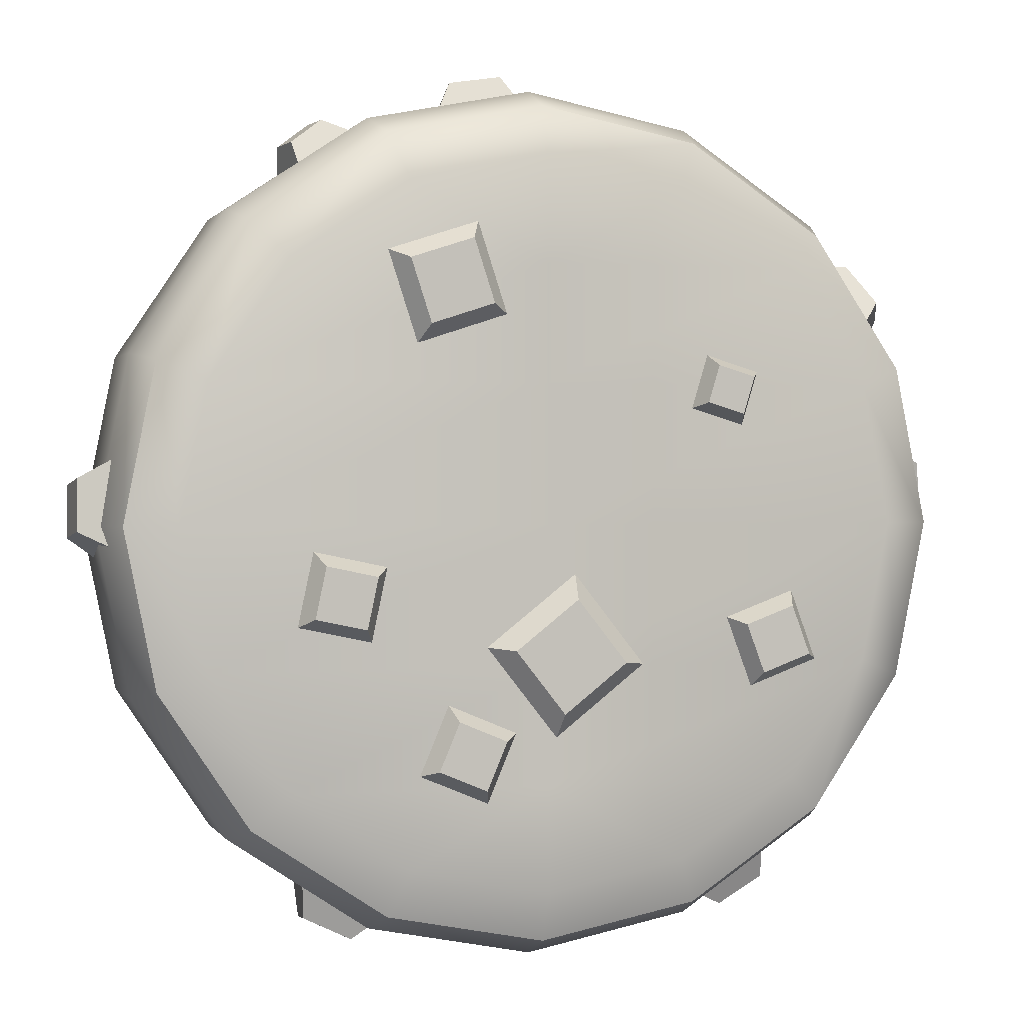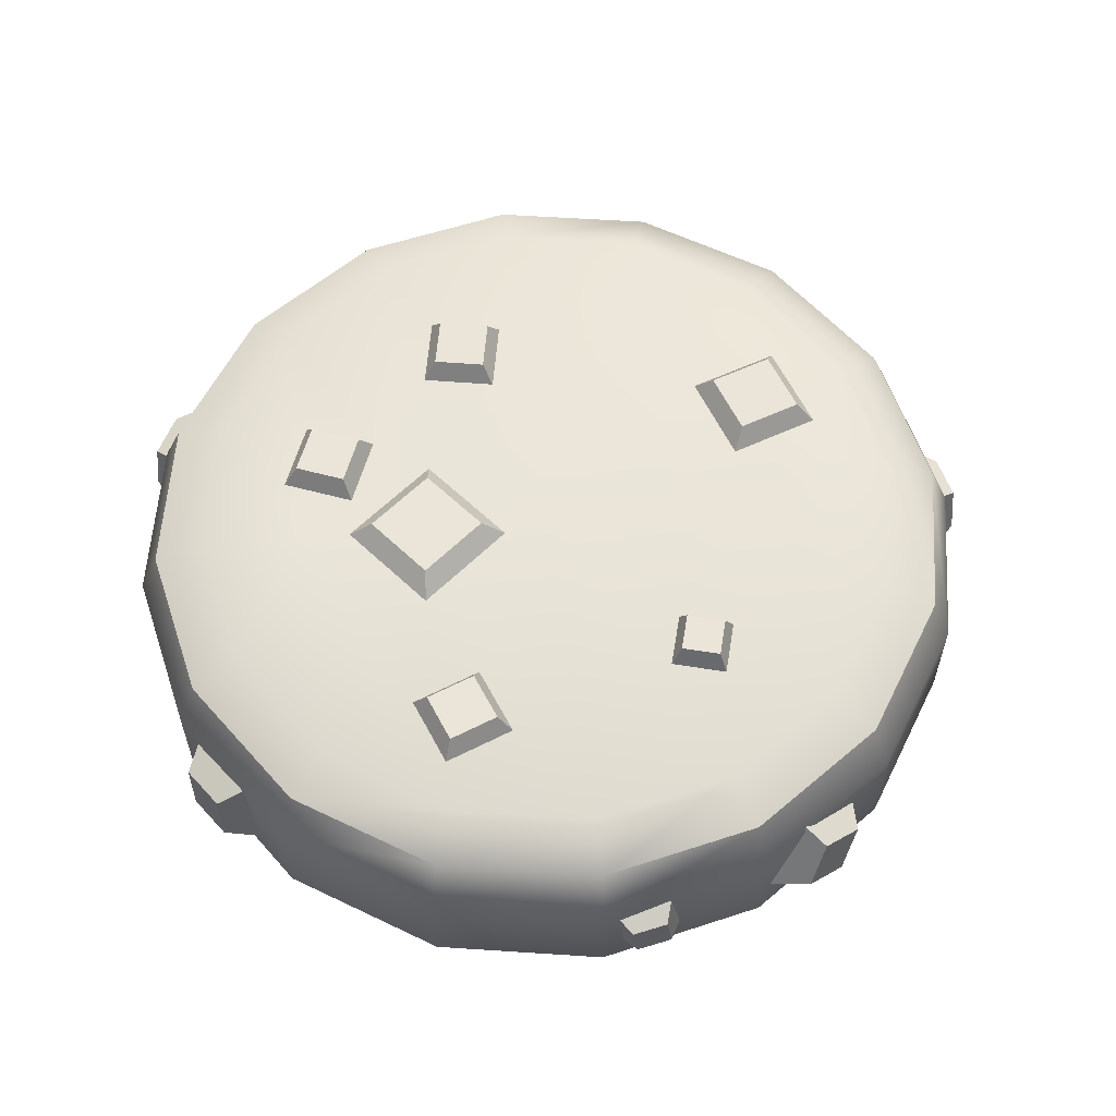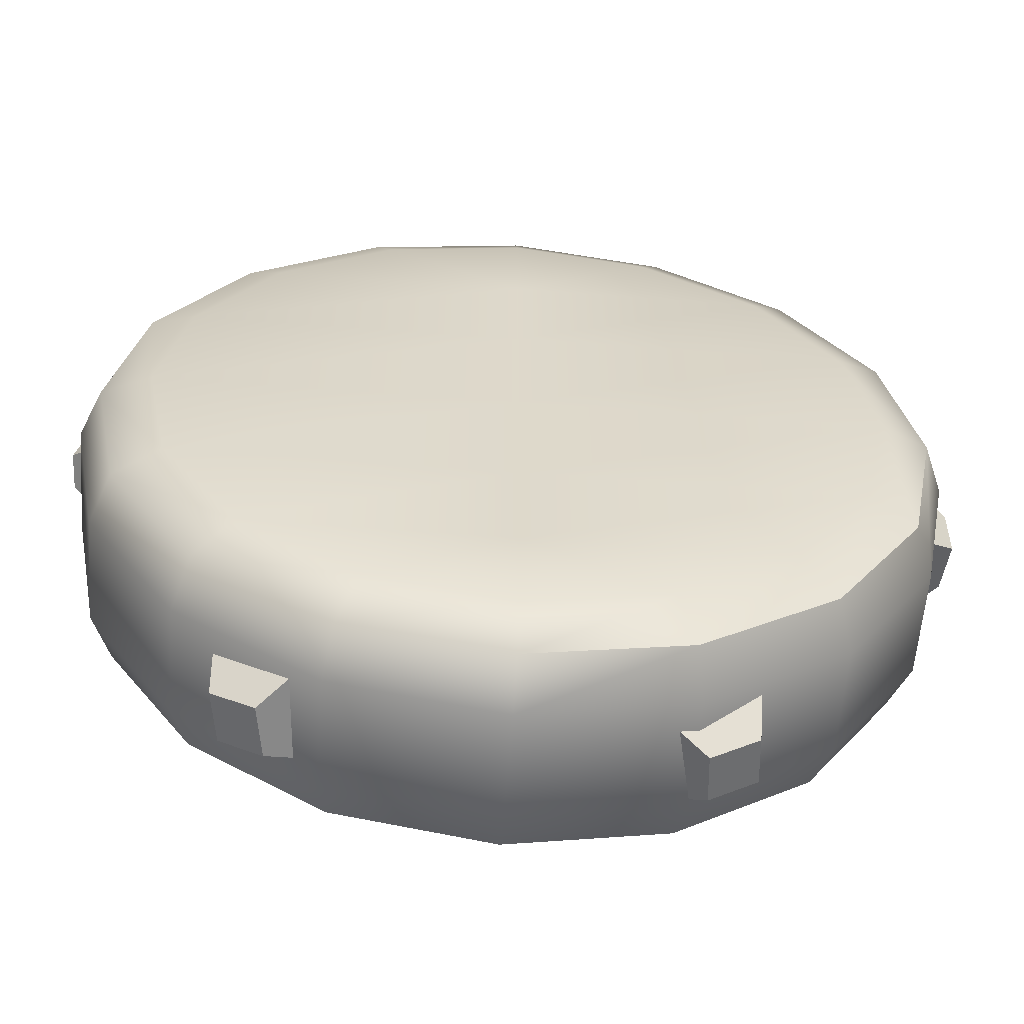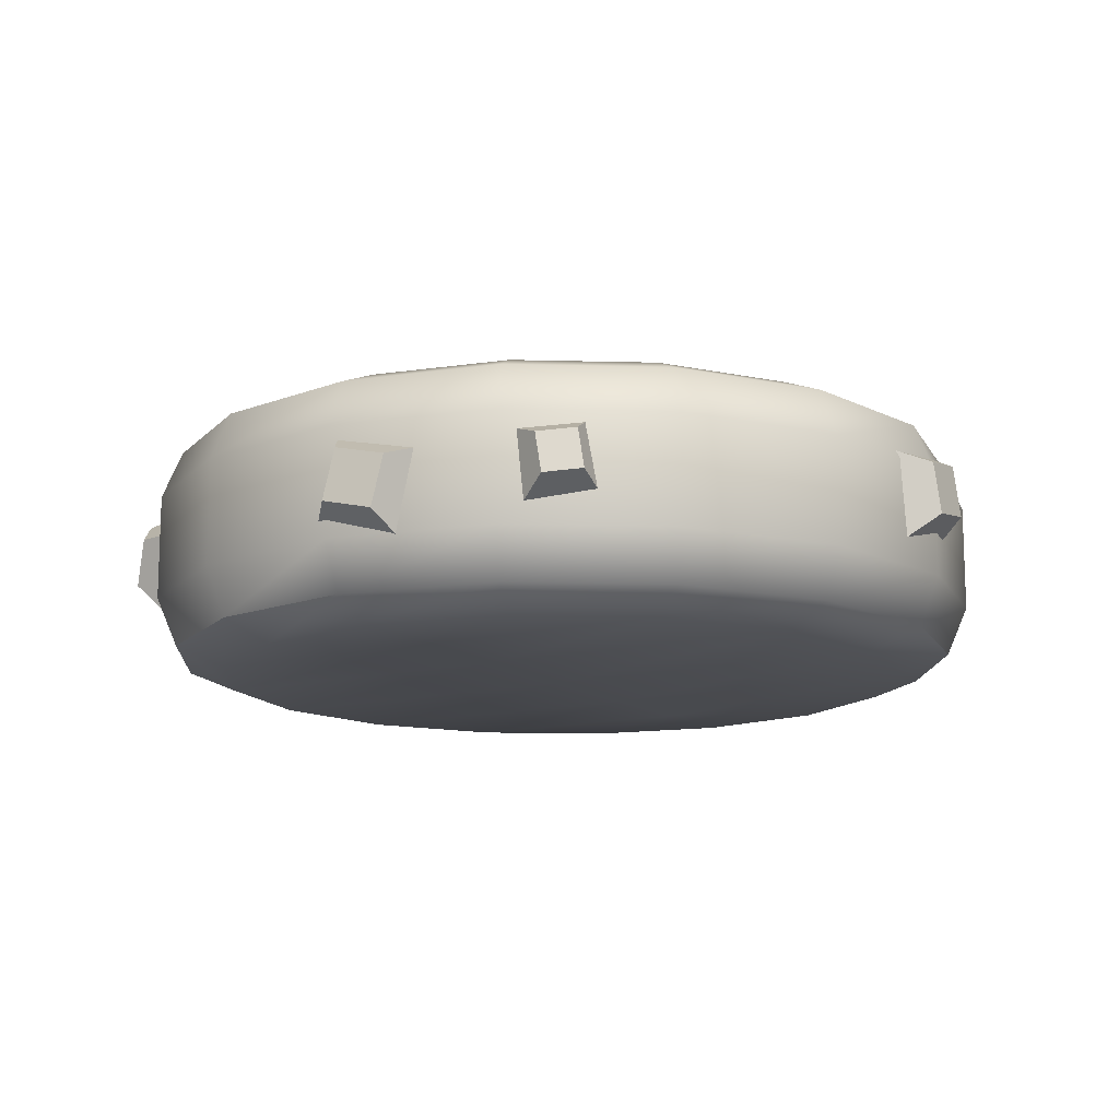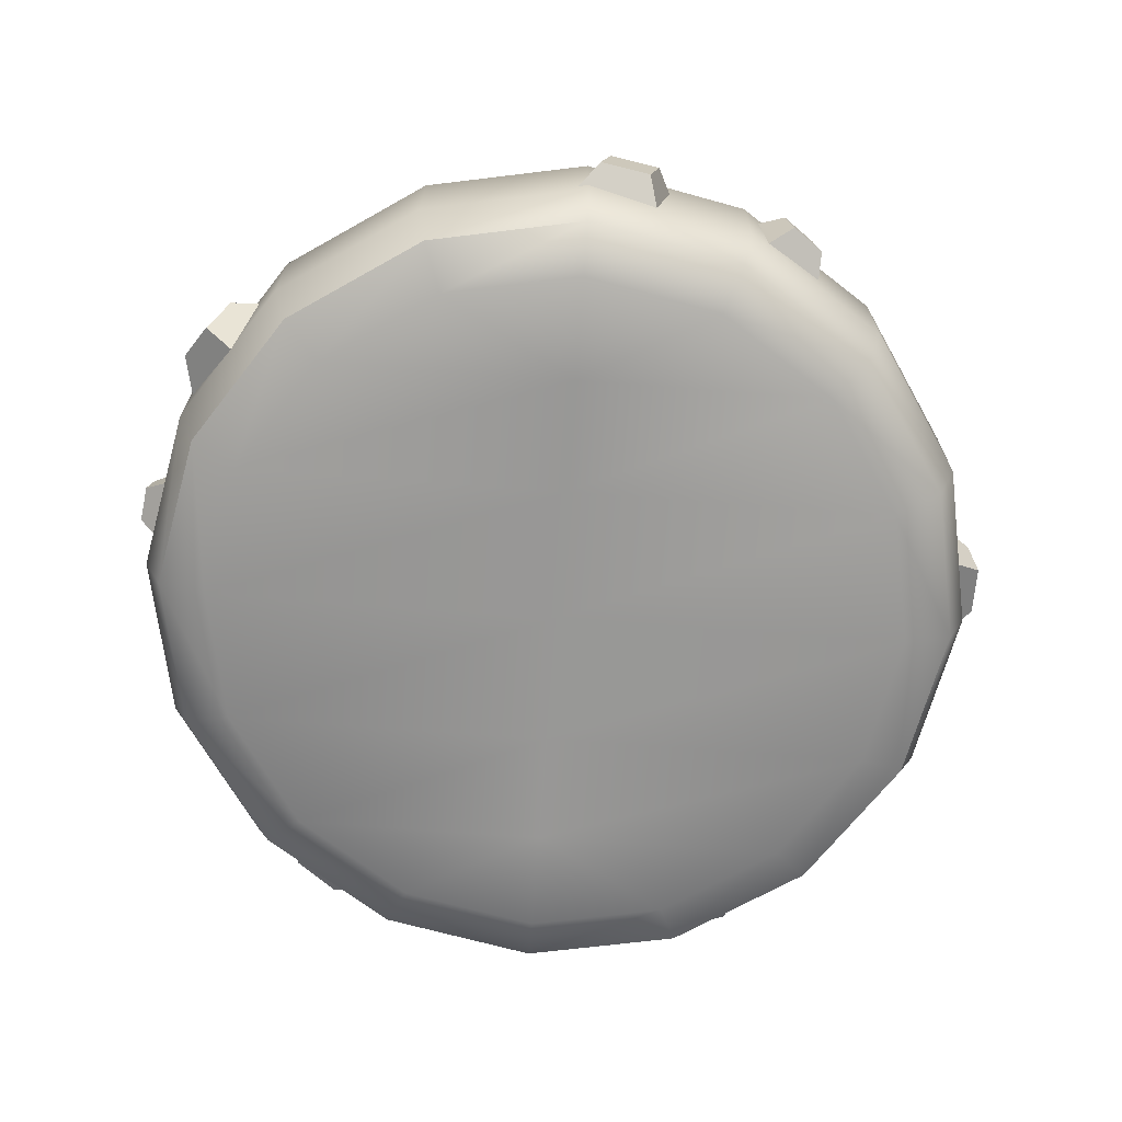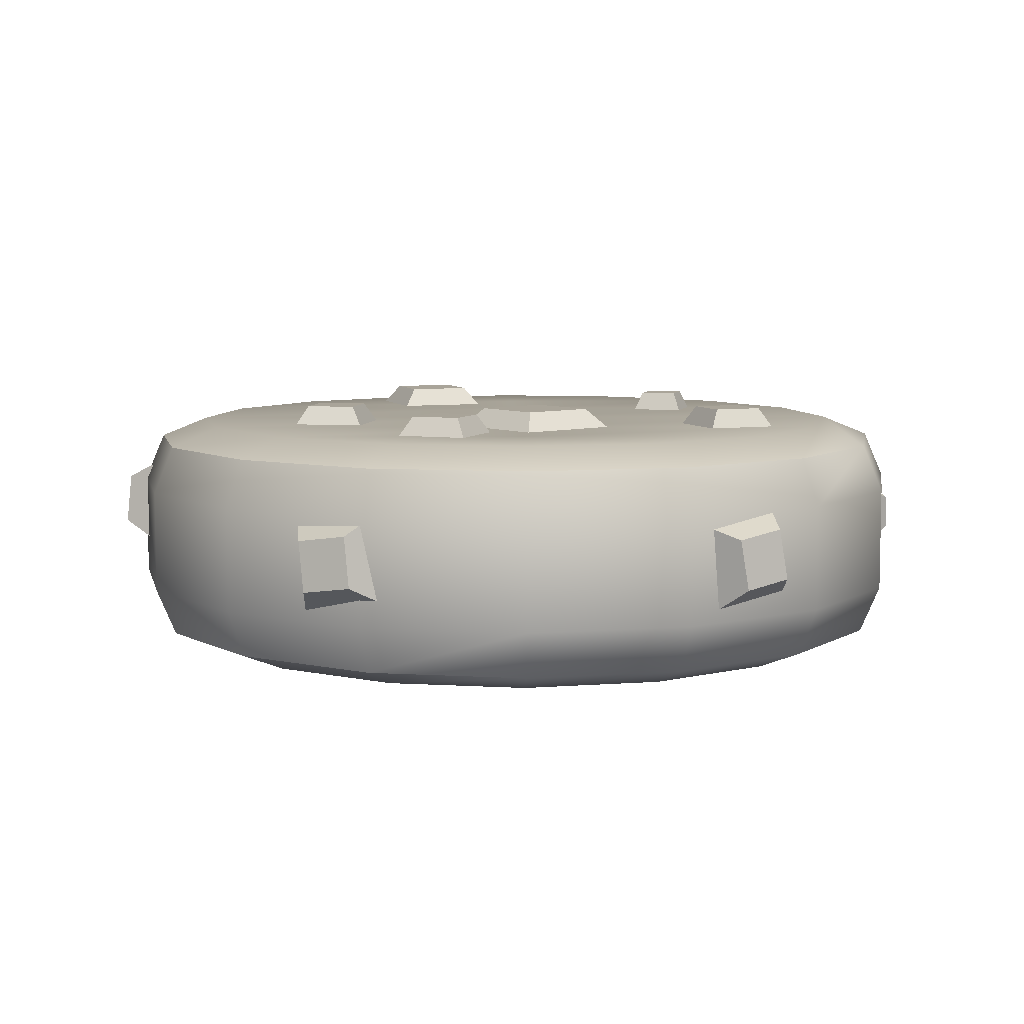
<metadata>
{"format":"obj","ext":"obj","renderer":"f3d","projection":"perspective","resolution":1024,"background":"white","views":[{"elev":0.9,"azim":163.7,"up":"+Z"},{"elev":58.7,"azim":-97.4,"up":"+Y"},{"elev":-59.0,"azim":-4.4,"up":"+Z"},{"elev":-13.1,"azim":30.3,"up":"+Y"},{"elev":-68.4,"azim":-4.3,"up":"+Y"},{"elev":7.2,"azim":178.6,"up":"+Y"}]}
</metadata>
<code>
o food_ingredient_vegetableburger_uncooked_Cylinder.178
v -0 -0 -0.2927
v 0 0.05619 -0.35
v -0 0.01646 -0.3332
v -0 0.2 -0.2927
v 0 0.1438 -0.35
v -0 0.1835 -0.3332
v 0.112 -0 -0.2704
v 0.1339 0.05619 -0.3234
v 0.1275 0.01646 -0.3079
v 0.112 0.2 -0.2704
v 0.1339 0.1438 -0.3234
v 0.1275 0.1835 -0.3079
v 0.207 -0 -0.207
v 0.2475 0.05619 -0.2475
v 0.2356 0.01646 -0.2356
v 0.207 0.2 -0.207
v 0.2475 0.1438 -0.2475
v 0.2356 0.1835 -0.2356
v 0.2704 -0 -0.112
v 0.3234 0.05619 -0.1339
v 0.3079 0.01646 -0.1275
v 0.2704 0.2 -0.112
v 0.3234 0.1438 -0.1339
v 0.3079 0.1835 -0.1275
v 0.2927 -0 0
v 0.35 0.05619 0
v 0.3332 0.01646 0
v 0.2927 0.2 0
v 0.35 0.1438 0
v 0.3332 0.1835 0
v 0.2704 -0 0.112
v 0.3234 0.05619 0.1339
v 0.3079 0.01646 0.1275
v 0.2704 0.2 0.112
v 0.3234 0.1438 0.1339
v 0.3079 0.1835 0.1275
v 0.207 -0 0.207
v 0.2475 0.05619 0.2475
v 0.2356 0.01646 0.2356
v 0.207 0.2 0.207
v 0.2475 0.1438 0.2475
v 0.2356 0.1835 0.2356
v 0.112 -0 0.2704
v 0.1339 0.05619 0.3234
v 0.1275 0.01646 0.3079
v 0.112 0.2 0.2704
v 0.1339 0.1438 0.3234
v 0.1275 0.1835 0.3079
v -0 -0 0.2927
v -0 0.05619 0.35
v -0 0.01646 0.3332
v -0 0.2 0.2927
v -0 0.1438 0.35
v -0 0.1835 0.3332
v -0.112 -0 0.2704
v -0.1339 0.05619 0.3234
v -0.1275 0.01646 0.3079
v -0.112 0.2 0.2704
v -0.1339 0.1438 0.3234
v -0.1275 0.1835 0.3079
v -0.207 -0 0.207
v -0.2475 0.05619 0.2475
v -0.2356 0.01646 0.2356
v -0.207 0.2 0.207
v -0.2475 0.1438 0.2475
v -0.2356 0.1835 0.2356
v -0.2704 -0 0.112
v -0.3234 0.05619 0.1339
v -0.3079 0.01646 0.1275
v -0.2704 0.2 0.112
v -0.3234 0.1438 0.1339
v -0.3079 0.1835 0.1275
v -0.2927 -0 -0
v -0.35 0.05619 -0
v -0.3332 0.01646 -0
v -0.2927 0.2 -0
v -0.35 0.1438 -0
v -0.3332 0.1835 -0
v -0.2704 -0 -0.112
v -0.3234 0.05619 -0.1339
v -0.3079 0.01646 -0.1275
v -0.2704 0.2 -0.112
v -0.3234 0.1438 -0.1339
v -0.3079 0.1835 -0.1275
v -0.207 -0 -0.207
v -0.2475 0.05619 -0.2475
v -0.2356 0.01646 -0.2356
v -0.207 0.2 -0.207
v -0.2475 0.1438 -0.2475
v -0.2356 0.1835 -0.2356
v -0.112 -0 -0.2704
v -0.1339 0.05619 -0.3234
v -0.1275 0.01646 -0.3079
v -0.112 0.2 -0.2704
v -0.1339 0.1438 -0.3234
v -0.1275 0.1835 -0.3079
v -0 0.2 0.207
v -0 0.2 0.112
v -0 0.2 -0
v -0 0.2 -0.112
v -0 0.2 -0.207
v -0 -0 0.207
v -0 -0 0.112
v -0 -0 -0
v -0 -0 -0.112
v -0 -0 -0.207
v 0.04924 0.1814 0.255
v 0.06508 0.216 0.2239
v 0.01745 0.1814 0.1573
v 0.04857 0.216 0.1731
v 0.1469 0.1814 0.2232
v 0.1158 0.216 0.2074
v 0.1151 0.1814 0.1255
v 0.0993 0.216 0.1566
v -0.02481 0.1814 -0.01686
v -0.0198 0.216 -0.0588
v -0.1016 0.1814 -0.1145
v -0.05968 0.216 -0.1095
v 0.07288 0.1814 -0.09367
v 0.03094 0.216 -0.09868
v -0.003929 0.1814 -0.1914
v -0.008949 0.216 -0.1494
v -0.2129 0.1814 -0.04143
v -0.2015 0.216 -0.06627
v -0.2409 0.1814 -0.1168
v -0.2161 0.216 -0.1054
v -0.1375 0.1814 -0.06943
v -0.1624 0.216 -0.08082
v -0.1655 0.1814 -0.1448
v -0.1769 0.216 -0.12
v 0.1973 0.1814 -0.007586
v 0.1824 0.216 -0.0305
v 0.1187 0.1814 -0.0243
v 0.1416 0.216 -0.03918
v 0.214 0.1814 -0.08624
v 0.1911 0.216 -0.07135
v 0.1354 0.1814 -0.1029
v 0.1503 0.216 -0.08003
v -0.1862 0.1814 0.1278
v -0.1681 0.216 0.1182
v -0.1687 0.1814 0.07019
v -0.159 0.216 0.08825
v -0.1286 0.1814 0.1453
v -0.1382 0.216 0.1273
v -0.1111 0.1814 0.0877
v -0.1291 0.216 0.09734
v 0.3334 0.0738 0.0465
v 0.3666 0.0983 0.03101
v 0.3268 0.1532 0.05752
v 0.3632 0.1395 0.03673
v 0.3348 0.08497 -0.03311
v 0.3673 0.1041 -0.01034
v 0.3282 0.1643 -0.02209
v 0.3639 0.1453 -0.004615
v 0.1467 0.07126 0.3106
v 0.1717 0.09 0.3231
v 0.1369 0.132 0.3118
v 0.1667 0.1215 0.3238
v 0.1952 0.07981 0.2737
v 0.1969 0.09444 0.304
v 0.1854 0.1405 0.2749
v 0.1918 0.126 0.3046
v -0.01877 0.06424 0.3366
v 0.008646 0.08009 0.3673
v -0.00189 0.1427 0.3317
v 0.01741 0.1208 0.3647
v 0.05909 0.04685 0.3267
v 0.04908 0.07106 0.3621
v 0.07598 0.1253 0.3217
v 0.05785 0.1118 0.3595
v -0.3152 0.08755 0.1326
v -0.3265 0.1005 0.1732
v -0.2854 0.1583 0.1567
v -0.311 0.1372 0.1857
v -0.2771 0.05089 0.1932
v -0.3067 0.08142 0.2046
v -0.2473 0.1216 0.2172
v -0.2912 0.1181 0.2171
v -0.3397 0.07502 0.01223
v -0.3607 0.09179 0.02593
v -0.3363 0.1293 0.004123
v -0.3589 0.12 0.02172
v -0.333 0.08267 0.0663
v -0.3572 0.09576 0.05401
v -0.3295 0.137 0.05819
v -0.3554 0.124 0.0498
v -0.1483 0.0603 -0.3022
v -0.1798 0.0848 -0.321
v -0.1355 0.1397 -0.3029
v -0.1731 0.126 -0.3214
v -0.2151 0.07147 -0.2588
v -0.2144 0.0906 -0.2984
v -0.2022 0.1508 -0.2594
v -0.2077 0.1318 -0.2988
v 0.1794 0.0603 -0.2849
v 0.1789 0.0848 -0.3215
v 0.1867 0.1397 -0.2743
v 0.1827 0.126 -0.316
v 0.1074 0.07147 -0.3189
v 0.1415 0.0906 -0.3391
v 0.1147 0.1508 -0.3083
v 0.1453 0.1318 -0.3336
v 0.0132 0.1814 -0.1589
v 0.03851 0.216 -0.1692
v 0.04442 0.1814 -0.233
v 0.05473 0.216 -0.2076
v 0.08729 0.1814 -0.1276
v 0.07699 0.216 -0.153
v 0.1185 0.1814 -0.2017
v 0.0932 0.216 -0.1914
f 107 108 110 109
f 109 110 114 113
f 113 114 112 111
f 111 112 108 107
f 114 110 108 112
f 115 116 118 117
f 117 118 122 121
f 121 122 120 119
f 119 120 116 115
f 122 118 116 120
f 123 124 126 125
f 125 126 130 129
f 129 130 128 127
f 127 128 124 123
f 130 126 124 128
f 131 132 134 133
f 133 134 138 137
f 137 138 136 135
f 135 136 132 131
f 138 134 132 136
f 139 140 142 141
f 141 142 146 145
f 145 146 144 143
f 143 144 140 139
f 146 142 140 144
f 147 148 150 149
f 149 150 154 153
f 153 154 152 151
f 151 152 148 147
f 154 150 148 152
f 155 156 158 157
f 157 158 162 161
f 161 162 160 159
f 159 160 156 155
f 162 158 156 160
f 163 164 166 165
f 165 166 170 169
f 169 170 168 167
f 167 168 164 163
f 170 166 164 168
f 171 172 174 173
f 173 174 178 177
f 177 178 176 175
f 175 176 172 171
f 178 174 172 176
f 179 180 182 181
f 181 182 186 185
f 185 186 184 183
f 183 184 180 179
f 186 182 180 184
f 187 188 190 189
f 189 190 194 193
f 193 194 192 191
f 191 192 188 187
f 194 190 188 192
f 195 196 198 197
f 197 198 202 201
f 201 202 200 199
f 199 200 196 195
f 202 198 196 200
f 203 204 206 205
f 205 206 210 209
f 209 210 208 207
f 207 208 204 203
f 210 206 204 208
f 92 95 5 2
f 14 17 23 20
f 20 23 29 26
f 26 29 35 32
f 32 35 41 38
f 38 41 47 44
f 44 47 53 50
f 50 53 59 56
f 56 59 65 62
f 62 65 71 68
f 68 71 77 74
f 74 77 83 80
f 80 83 89 86
f 86 89 95 92
f 8 11 17 14
f 97 64 58
f 2 5 11 8
f 2 8 9 3
f 3 9 7 1
f 11 5 6 12
f 12 6 4 10
f 8 14 15 9
f 9 15 13 7
f 17 11 12 18
f 18 12 10 16
f 14 20 21 15
f 15 21 19 13
f 23 17 18 24
f 24 18 16 22
f 20 26 27 21
f 21 27 25 19
f 29 23 24 30
f 30 24 22 28
f 26 32 33 27
f 27 33 31 25
f 35 29 30 36
f 36 30 28 34
f 32 38 39 33
f 33 39 37 31
f 41 35 36 42
f 42 36 34 40
f 38 44 45 39
f 39 45 43 37
f 47 41 42 48
f 48 42 40 46
f 44 50 51 45
f 45 51 49 43
f 53 47 48 54
f 54 48 46 52
f 50 56 57 51
f 51 57 55 49
f 59 53 54 60
f 60 54 52 58
f 56 62 63 57
f 57 63 61 55
f 65 59 60 66
f 66 60 58 64
f 62 68 69 63
f 63 69 67 61
f 71 65 66 72
f 72 66 64 70
f 68 74 75 69
f 69 75 73 67
f 77 71 72 78
f 78 72 70 76
f 74 80 81 75
f 75 81 79 73
f 83 77 78 84
f 84 78 76 82
f 80 86 87 81
f 81 87 85 79
f 89 83 84 90
f 90 84 82 88
f 86 92 93 87
f 87 93 91 85
f 95 89 90 96
f 96 90 88 94
f 92 2 3 93
f 93 3 1 91
f 5 95 96 6
f 6 96 94 4
f 102 37 43
f 101 88 82 100
f 100 82 76 99
f 99 76 70 98
f 98 70 64 97
f 94 88 101
f 16 101 100 22
f 22 100 99 28
f 28 99 98 34
f 34 98 97 40
f 97 52 46
f 10 4 101
f 105 19 25 104
f 104 25 31 103
f 106 13 19 105
f 7 13 106
f 103 31 37 102
f 85 106 105 79
f 79 105 104 73
f 73 104 103 67
f 67 103 102 61
f 102 49 55
f 91 1 106
f 4 94 101
f 16 10 101
f 40 97 46
f 52 97 58
f 49 102 43
f 61 102 55
f 85 91 106
f 1 7 106

</code>
